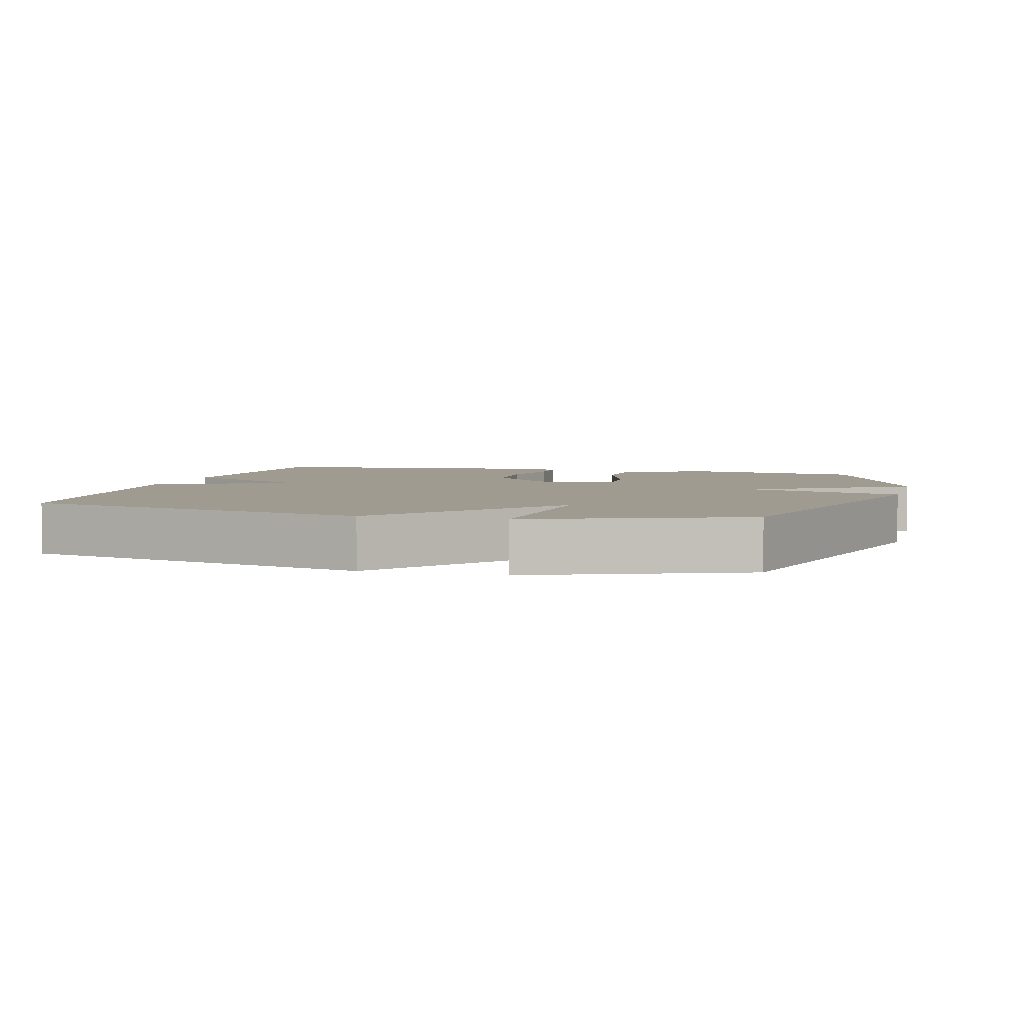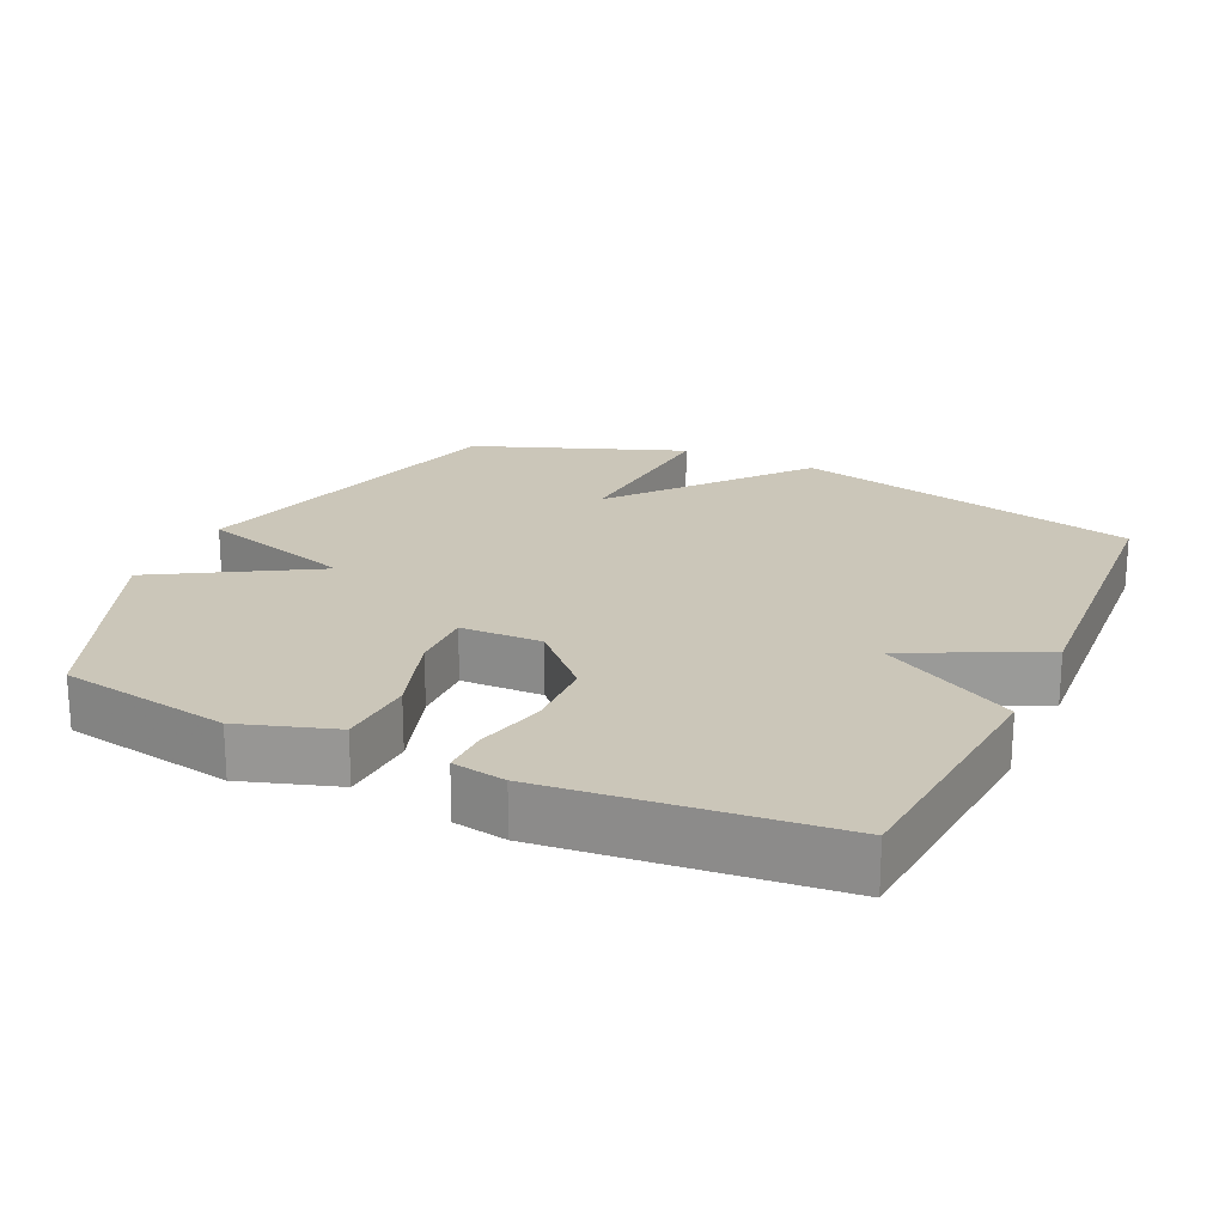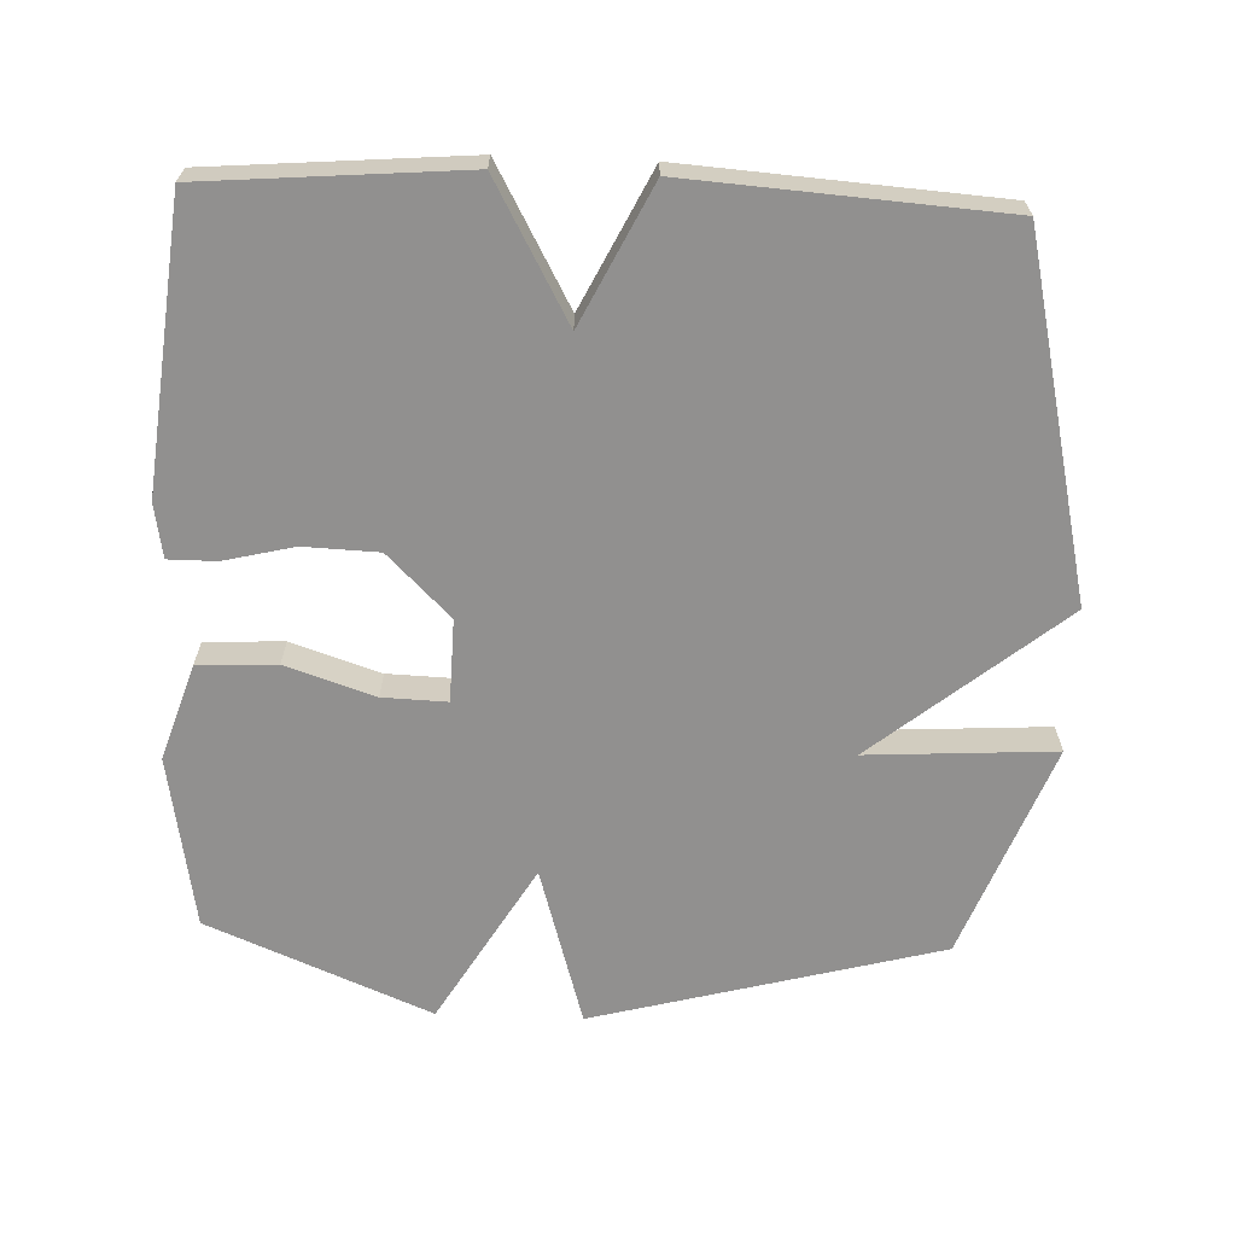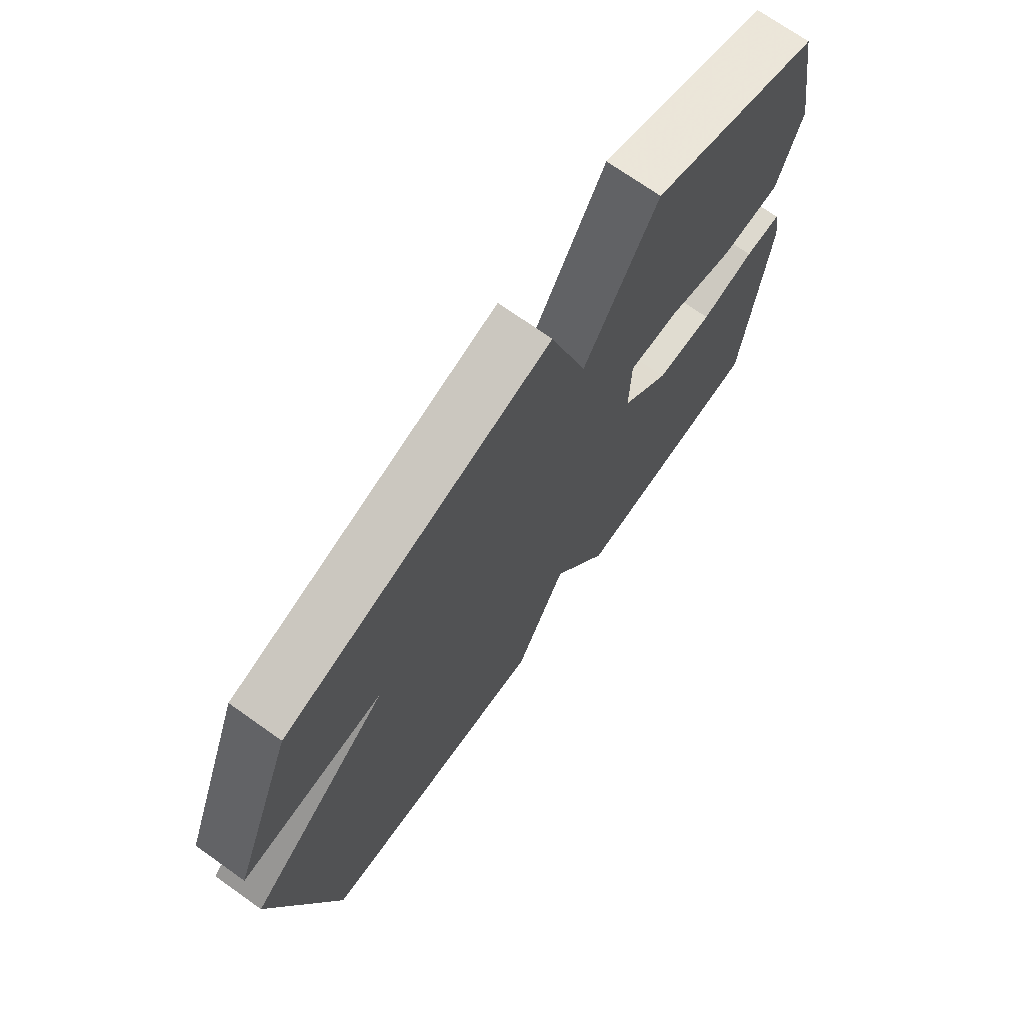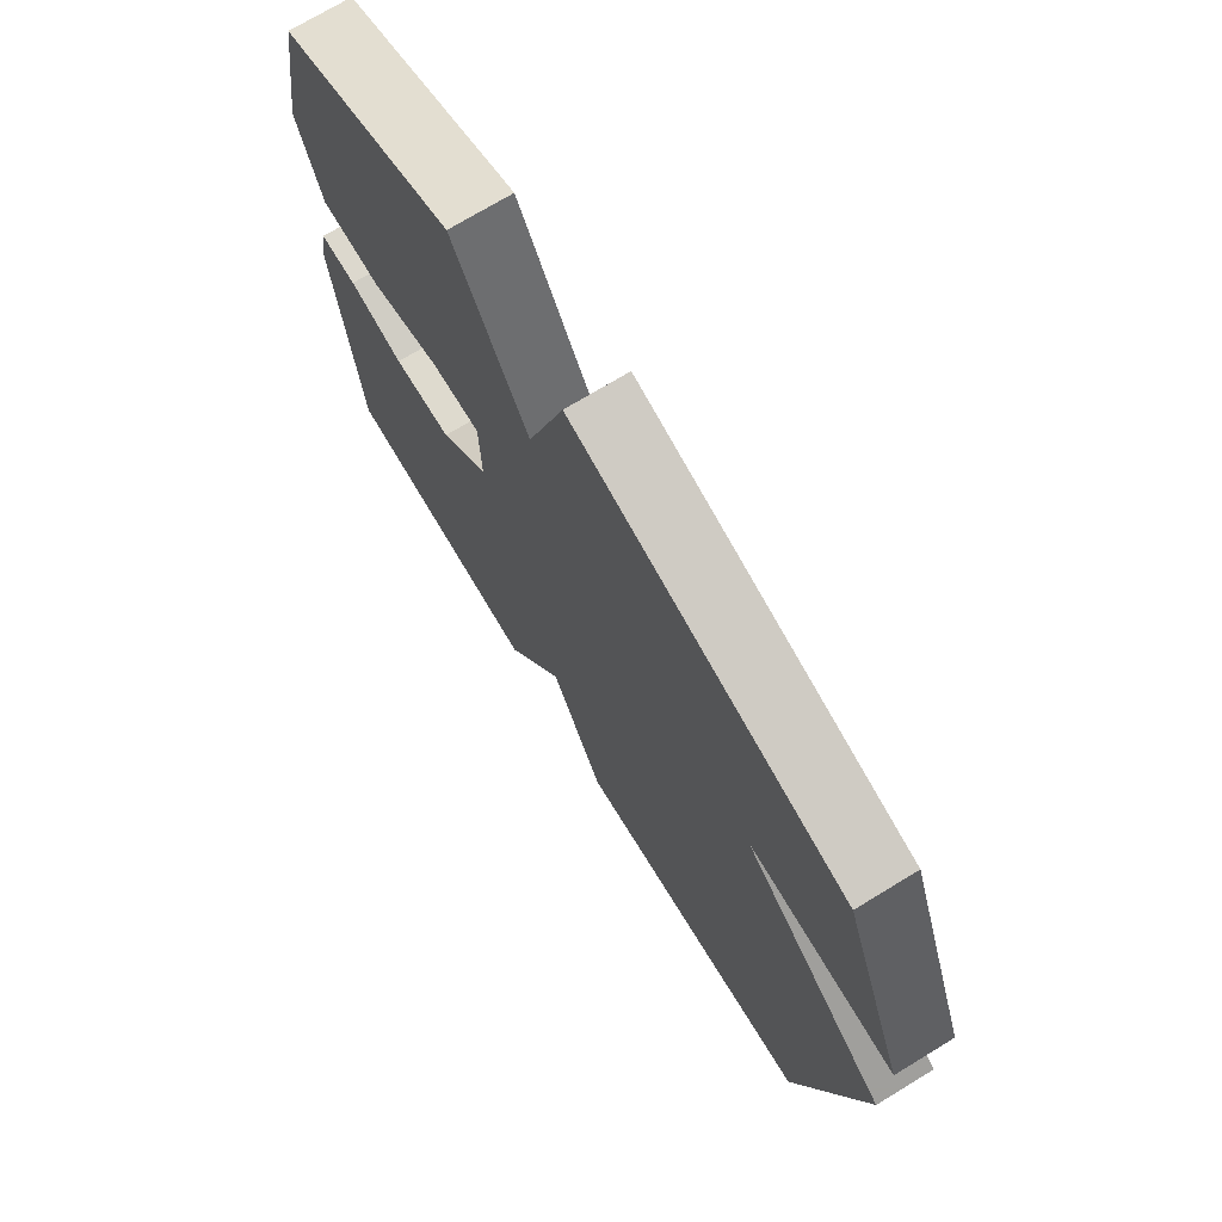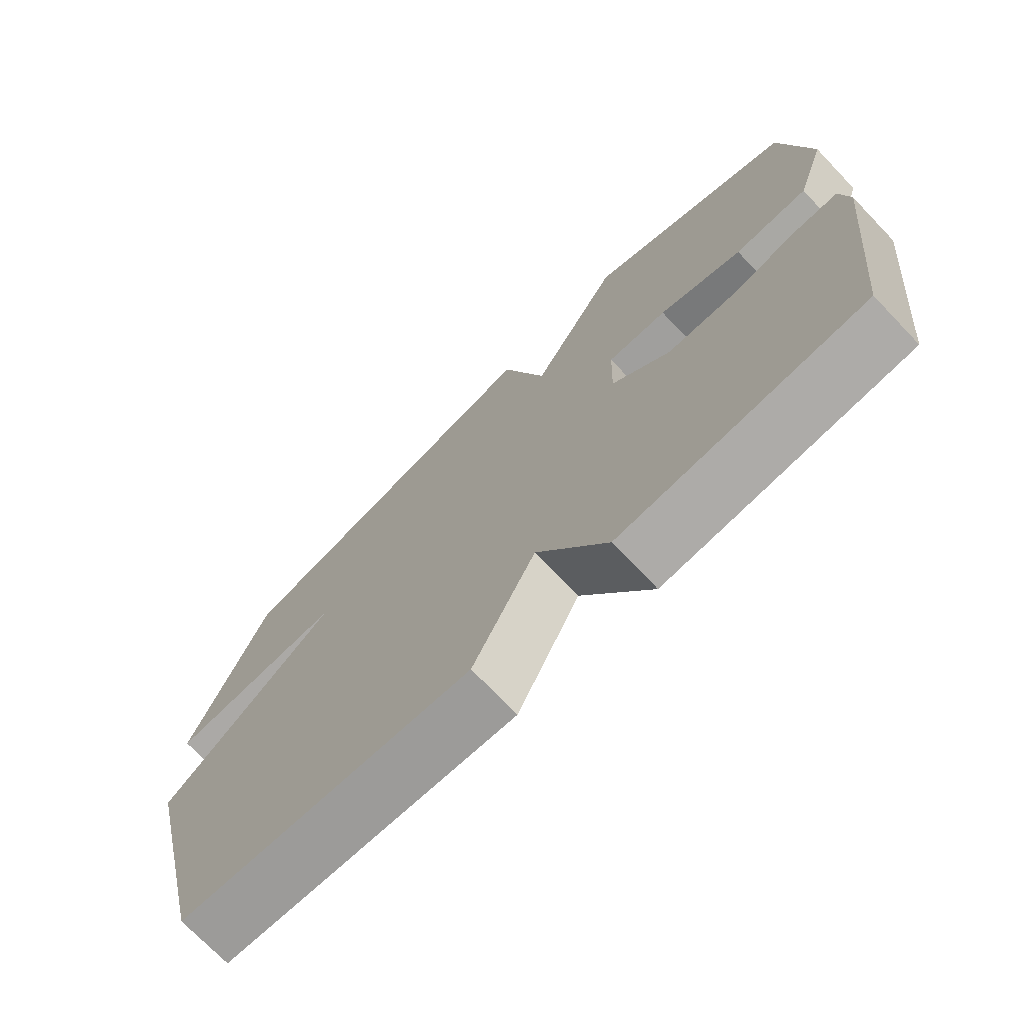
<metadata>
{"format":"obj","ext":"obj","renderer":"f3d","projection":"perspective","resolution":1024,"background":"white","views":[{"elev":4.2,"azim":-75.2,"up":"+Y"},{"elev":20.9,"azim":115.1,"up":"+Y"},{"elev":-65.7,"azim":177.7,"up":"+Y"},{"elev":71.8,"azim":-54.7,"up":"+Z"},{"elev":72.6,"azim":-121.3,"up":"+Z"},{"elev":-72.9,"azim":43.8,"up":"+Z"}]}
</metadata>
<code>
v -0.5 0.07 0.5
v -0.013 0.07 0.63
v 0.054 0.07 0.405
v 0.187 0.07 0.63
v 0.5 0.07 0.5
v 0.542 0.07 0.256
v 0.498 0.07 0.121
v 0.388 0.07 0.116
v 0.263 0.07 0.157
v 0.173 0.07 0.16
v 0.17 0.07 0.044
v 0.258 0.07 -0.043
v 0.363 0.07 -0.047
v 0.462 0.07 -0.023
v 0.529 0.07 -0.023
v 0.542 0.07 -0.099
v 0.5 0.07 -0.5
v 0.138 0.07 -0.53
v 0.032 0.07 -0.338
v -0.062 0.07 -0.53
v -0.5 0.07 -0.5
v -0.615 0.07 -0.001
v -0.352 0.07 0.215
v -0.615 0.07 0.199
v -0.5 0 0.5
v -0.013 0 0.63
v 0.054 0 0.405
v 0.187 0 0.63
v 0.5 0 0.5
v 0.542 0 0.256
v 0.498 0 0.121
v 0.388 0 0.116
v 0.263 0 0.157
v 0.173 0 0.16
v 0.17 0 0.044
v 0.258 0 -0.043
v 0.363 0 -0.047
v 0.462 0 -0.023
v 0.529 0 -0.023
v 0.542 0 -0.099
v 0.5 0 -0.5
v 0.138 0 -0.53
v 0.032 0 -0.338
v -0.062 0 -0.53
v -0.5 0 -0.5
v -0.615 0 -0.001
v -0.352 0 0.215
v -0.615 0 0.199
f 1 2 3
f 24 1 3
f 23 24 3
f 22 23 3
f 21 22 3
f 20 21 3
f 19 20 3
f 17 18 19
f 16 17 19
f 15 16 19
f 14 15 19
f 13 14 19
f 12 13 19
f 11 12 19
f 10 11 19 3
f 4 5 6
f 3 4 6
f 10 3 6
f 9 10 6
f 6 7 8 9
f 27 26 25
f 27 25 48
f 27 48 47
f 27 47 46
f 27 46 45
f 27 45 44
f 27 44 43
f 43 42 41
f 43 41 40
f 43 40 39
f 43 39 38
f 43 38 37
f 43 37 36
f 43 36 35
f 27 43 35 34
f 30 29 28
f 30 28 27
f 30 27 34
f 30 34 33
f 33 32 31 30
f 1 25 26 2
f 2 26 27 3
f 3 27 28 4
f 4 28 29 5
f 5 29 30 6
f 6 30 31 7
f 7 31 32 8
f 8 32 33 9
f 9 33 34 10
f 10 34 35 11
f 11 35 36 12
f 12 36 37 13
f 13 37 38 14
f 14 38 39 15
f 15 39 40 16
f 16 40 41 17
f 17 41 42 18
f 18 42 43 19
f 19 43 44 20
f 20 44 45 21
f 21 45 46 22
f 22 46 47 23
f 23 47 48 24
f 24 48 25 1

</code>
